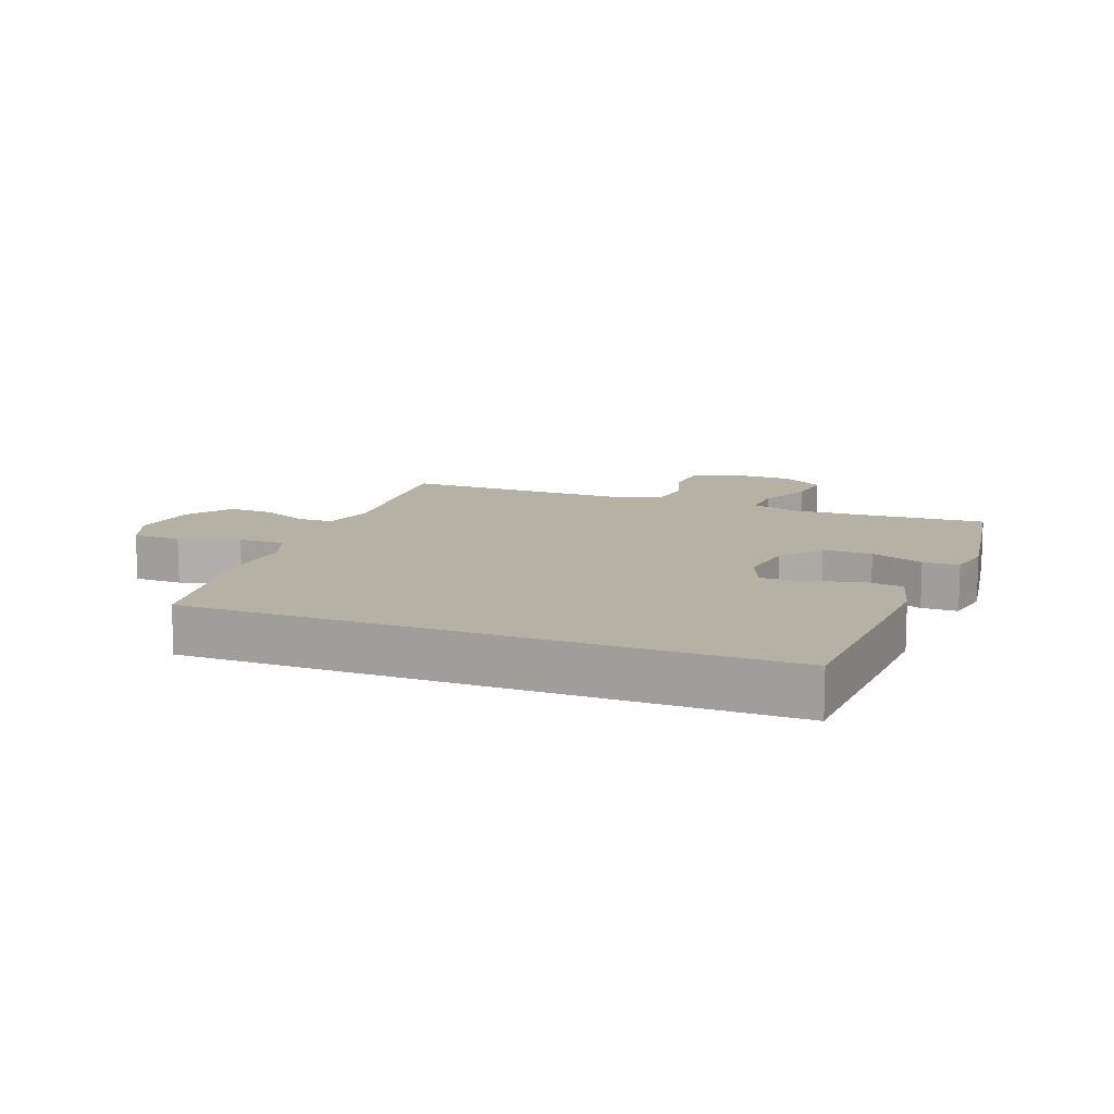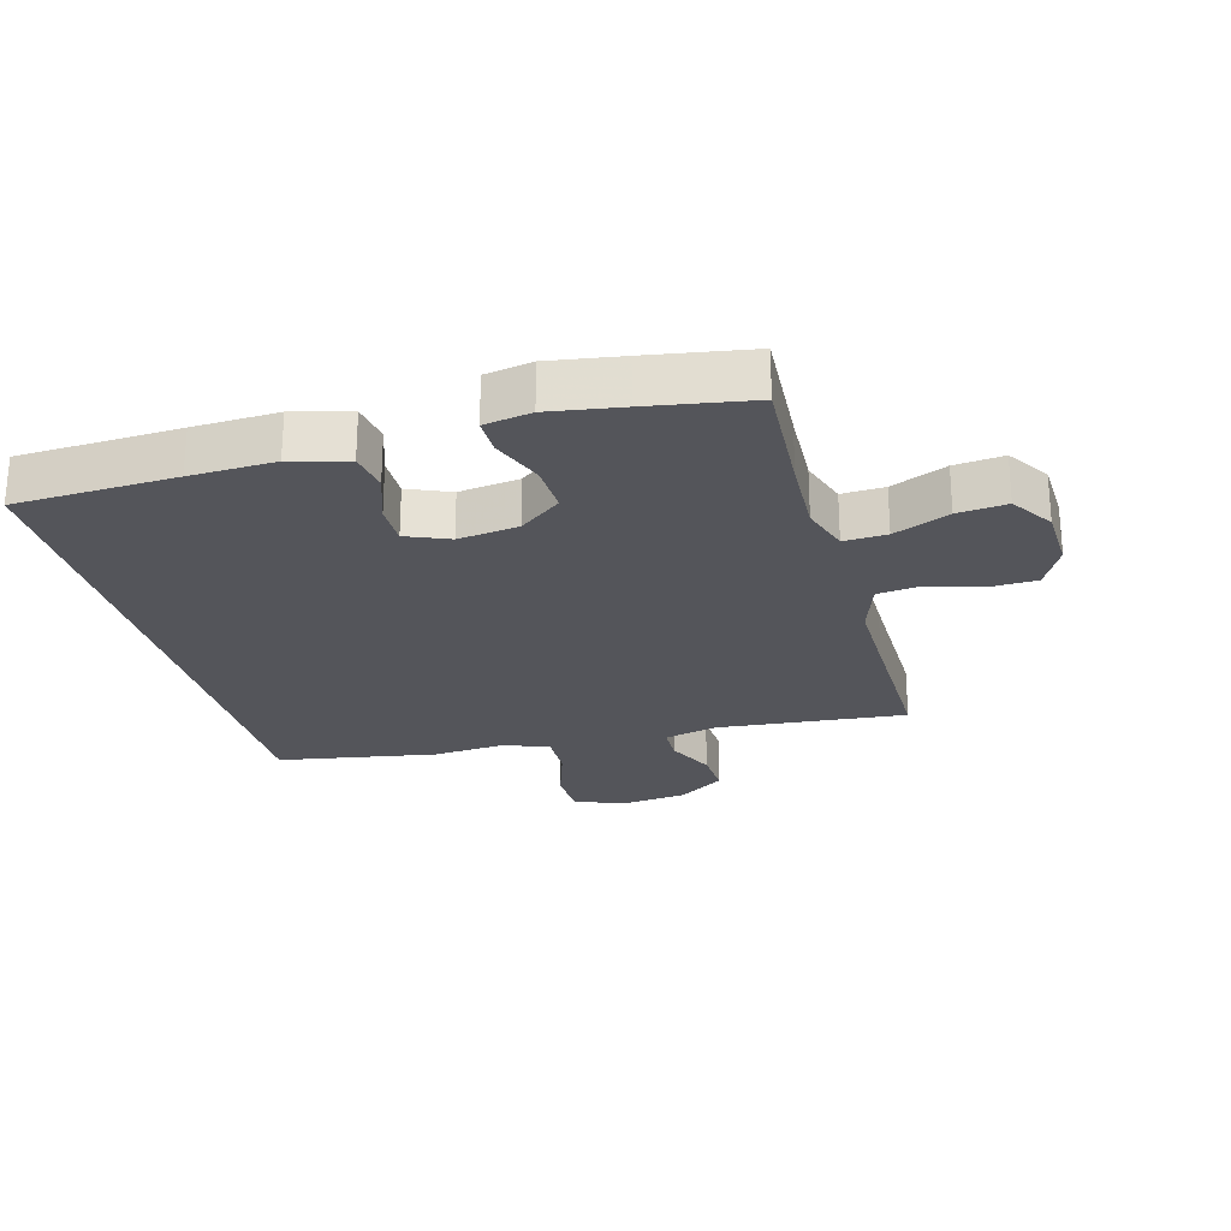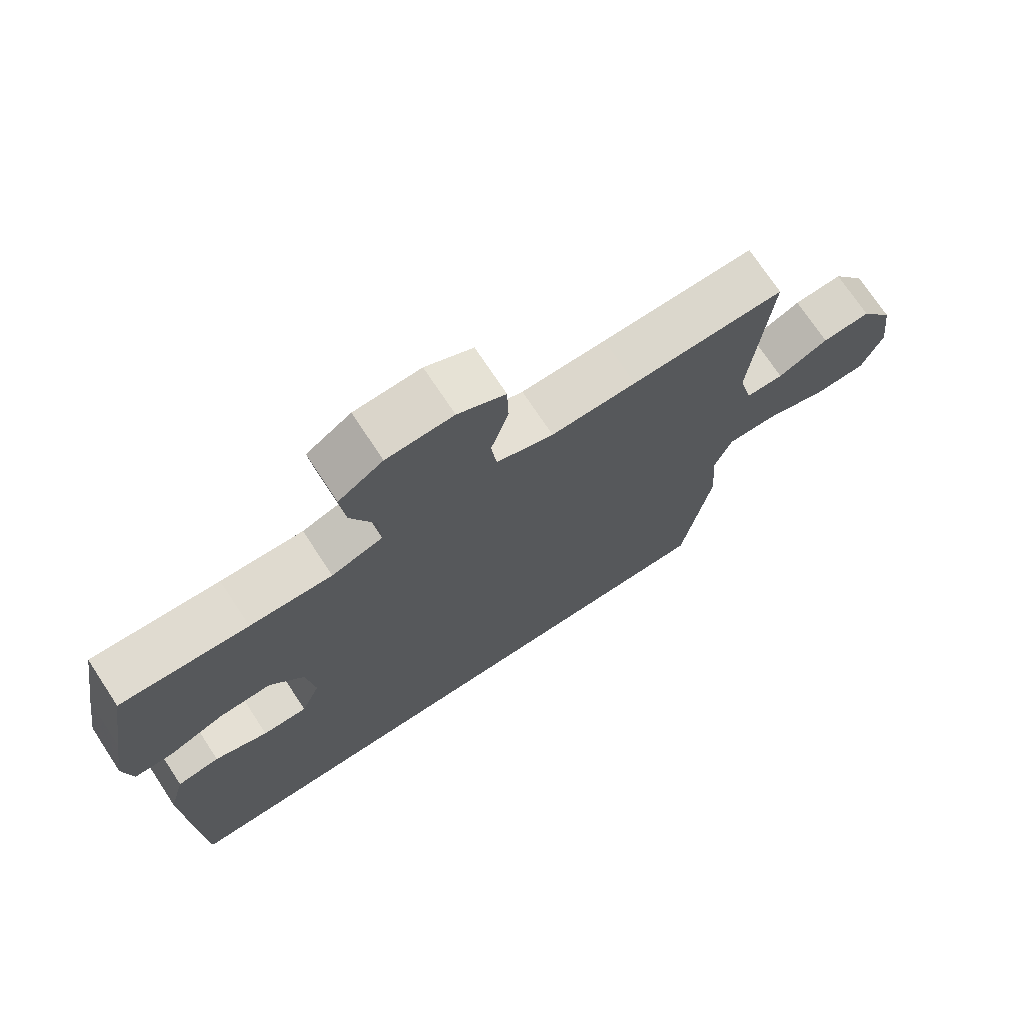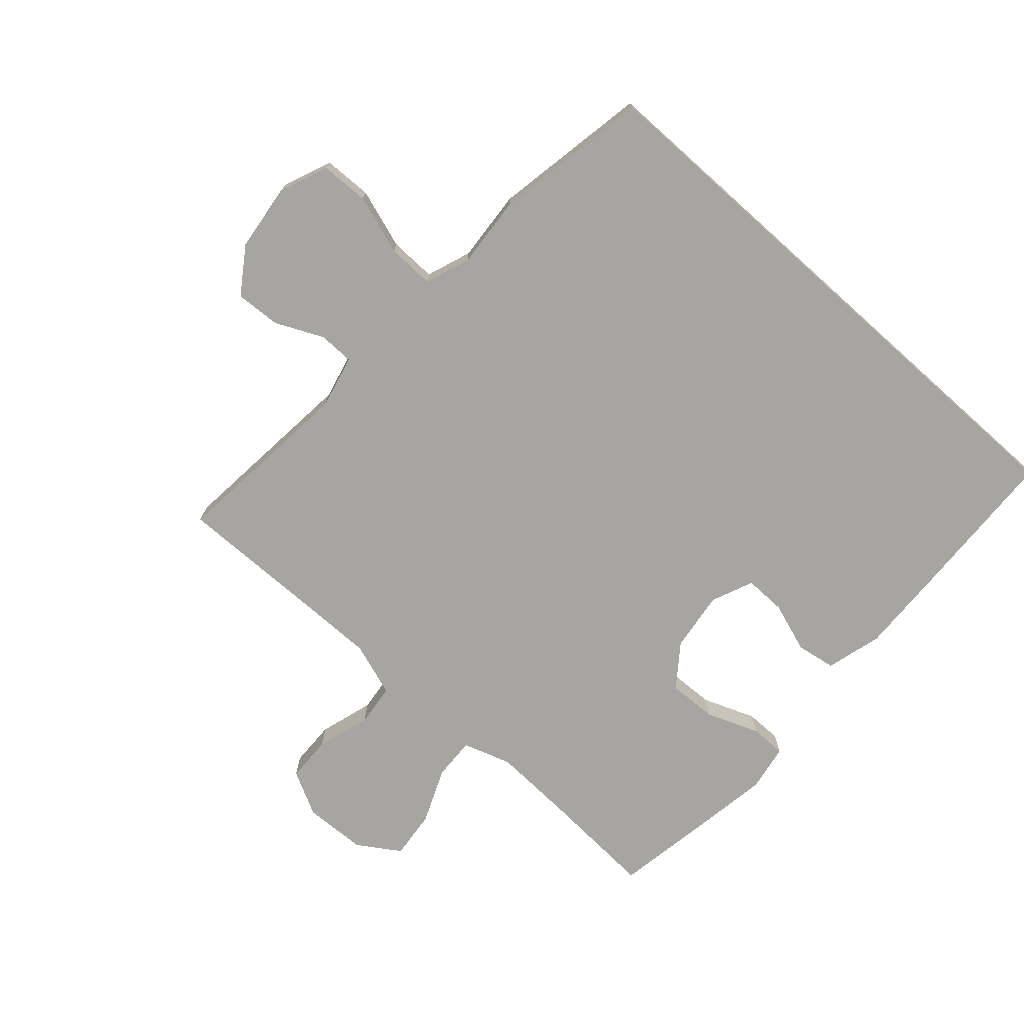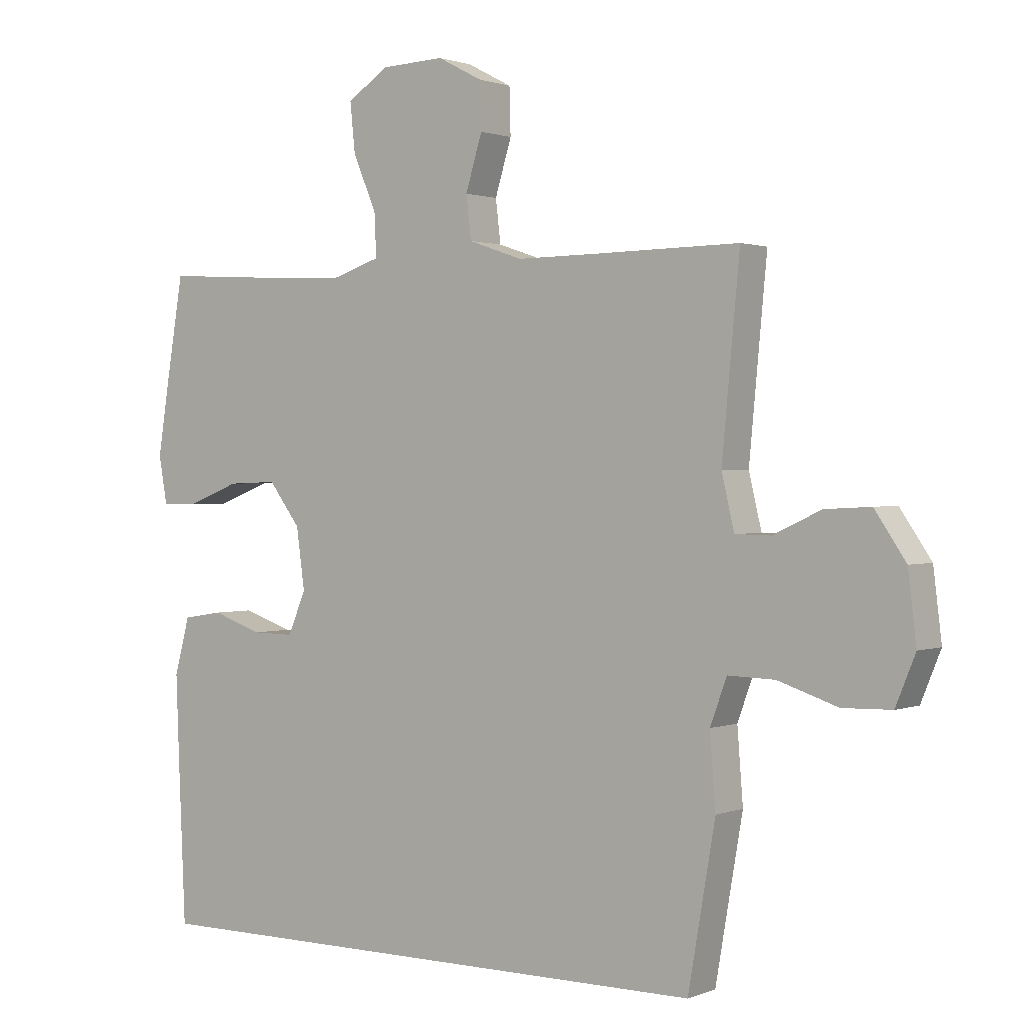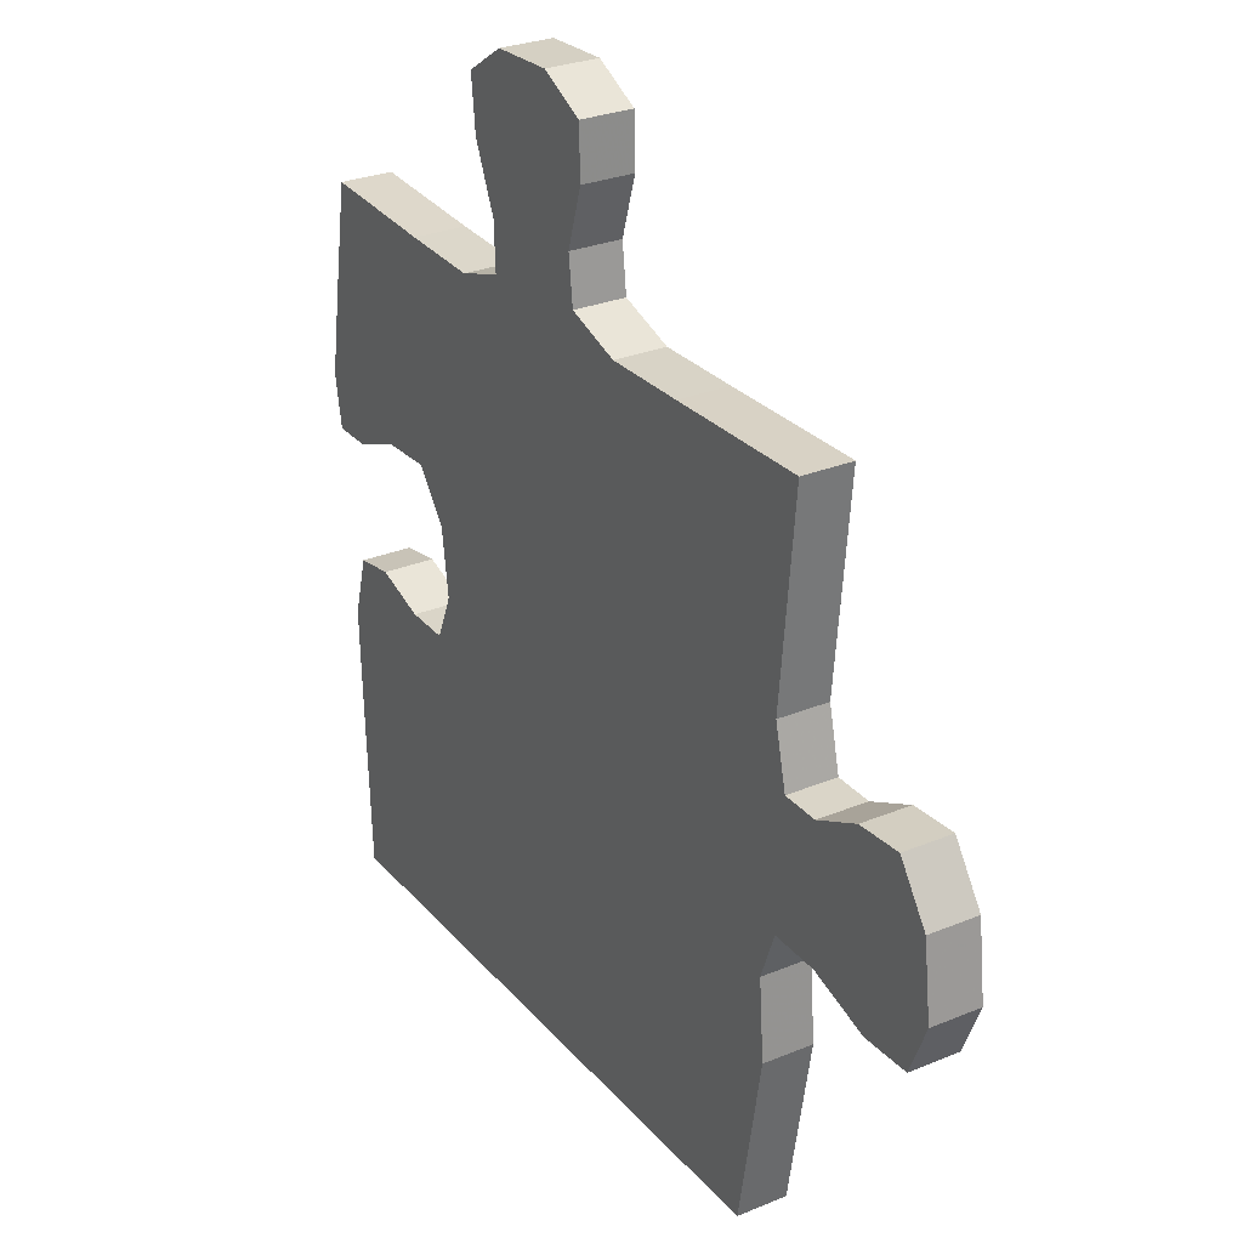
<metadata>
{"format":"obj","ext":"obj","renderer":"f3d","projection":"perspective","resolution":1024,"background":"white","views":[{"elev":11.8,"azim":-158.8,"up":"+Y"},{"elev":-24.9,"azim":-74.7,"up":"+Y"},{"elev":72.5,"azim":-33.4,"up":"+Z"},{"elev":-73.7,"azim":138.2,"up":"+Y"},{"elev":1.2,"azim":36.1,"up":"+Z"},{"elev":28.4,"azim":58.1,"up":"+Z"}]}
</metadata>
<code>
v -0.5 0.07 0.5
v -0.31 0.07 0.489
v -0.188 0.07 0.484
v -0.112 0.07 0.509
v -0.115 0.07 0.576
v -0.152 0.07 0.663
v -0.16 0.07 0.74
v -0.094 0.07 0.783
v 0.005 0.07 0.787
v 0.076 0.07 0.75
v 0.078 0.07 0.677
v 0.052 0.07 0.592
v 0.06 0.07 0.525
v 0.145 0.07 0.496
v 0.272 0.07 0.497
v 0.5 0.07 0.5
v 0.472 0.07 0.204
v 0.492 0.07 0.12
v 0.548 0.07 0.119
v 0.623 0.07 0.154
v 0.695 0.07 0.158
v 0.744 0.07 0.086
v 0.757 0.07 -0.021
v 0.726 0.07 -0.097
v 0.649 0.07 -0.099
v 0.555 0.07 -0.068
v 0.481 0.07 -0.066
v 0.455 0.07 -0.137
v 0.464 0.07 -0.251
v 0.421 0.07 -0.5
v -0.495 0.07 -0.5
v -0.506 0.07 -0.248
v -0.511 0.07 -0.115
v -0.487 0.07 -0.026
v -0.424 0.07 -0.016
v -0.345 0.07 -0.043
v -0.279 0.07 -0.044
v -0.251 0.07 0.023
v -0.264 0.07 0.118
v -0.314 0.07 0.184
v -0.392 0.07 0.181
v -0.475 0.07 0.149
v -0.532 0.07 0.149
v -0.545 0.07 0.223
v -0.527 0.07 0.338
v -0.5 0 0.5
v -0.31 0 0.489
v -0.188 0 0.484
v -0.112 0 0.509
v -0.115 0 0.576
v -0.152 0 0.663
v -0.16 0 0.74
v -0.094 0 0.783
v 0.005 0 0.787
v 0.076 0 0.75
v 0.078 0 0.677
v 0.052 0 0.592
v 0.06 0 0.525
v 0.145 0 0.496
v 0.272 0 0.497
v 0.5 0 0.5
v 0.472 0 0.204
v 0.492 0 0.12
v 0.548 0 0.119
v 0.623 0 0.154
v 0.695 0 0.158
v 0.744 0 0.086
v 0.757 0 -0.021
v 0.726 0 -0.097
v 0.649 0 -0.099
v 0.555 0 -0.068
v 0.481 0 -0.066
v 0.455 0 -0.137
v 0.464 0 -0.251
v 0.421 0 -0.5
v -0.495 0 -0.5
v -0.506 0 -0.248
v -0.511 0 -0.115
v -0.487 0 -0.026
v -0.424 0 -0.016
v -0.345 0 -0.043
v -0.279 0 -0.044
v -0.251 0 0.023
v -0.264 0 0.118
v -0.314 0 0.184
v -0.392 0 0.181
v -0.475 0 0.149
v -0.532 0 0.149
v -0.545 0 0.223
v -0.527 0 0.338
f 45 1 2
f 44 45 2
f 43 44 2
f 42 43 2
f 41 42 2
f 40 41 2 3
f 39 40 3 4
f 38 39 4
f 34 35 36
f 33 34 36
f 32 33 36
f 31 32 36
f 30 31 36
f 30 36 37
f 29 30 37
f 28 29 37
f 27 28 37 38
f 24 25 26
f 23 24 26
f 22 23 26
f 21 22 26
f 20 21 26
f 19 20 26
f 26 27 38
f 19 26 38
f 18 19 38
f 15 16 17
f 17 18 38
f 15 17 38
f 14 15 38
f 10 11 12
f 9 10 12
f 8 9 12
f 7 8 12
f 6 7 12
f 5 6 12
f 4 5 12 13
f 4 13 14 38
f 47 46 90
f 47 90 89
f 47 89 88
f 47 88 87
f 47 87 86
f 48 47 86 85
f 49 48 85 84
f 49 84 83
f 81 80 79
f 81 79 78
f 81 78 77
f 81 77 76
f 81 76 75
f 82 81 75
f 82 75 74
f 82 74 73
f 83 82 73 72
f 71 70 69
f 71 69 68
f 71 68 67
f 71 67 66
f 71 66 65
f 71 65 64
f 83 72 71
f 83 71 64
f 83 64 63
f 62 61 60
f 83 63 62
f 83 62 60
f 83 60 59
f 57 56 55
f 57 55 54
f 57 54 53
f 57 53 52
f 57 52 51
f 57 51 50
f 58 57 50 49
f 83 59 58 49
f 1 46 47 2
f 2 47 48 3
f 3 48 49 4
f 4 49 50 5
f 5 50 51 6
f 6 51 52 7
f 7 52 53 8
f 8 53 54 9
f 9 54 55 10
f 10 55 56 11
f 11 56 57 12
f 12 57 58 13
f 13 58 59 14
f 14 59 60 15
f 15 60 61 16
f 16 61 62 17
f 17 62 63 18
f 18 63 64 19
f 19 64 65 20
f 20 65 66 21
f 21 66 67 22
f 22 67 68 23
f 23 68 69 24
f 24 69 70 25
f 25 70 71 26
f 26 71 72 27
f 27 72 73 28
f 28 73 74 29
f 29 74 75 30
f 30 75 76 31
f 31 76 77 32
f 32 77 78 33
f 33 78 79 34
f 34 79 80 35
f 35 80 81 36
f 36 81 82 37
f 37 82 83 38
f 38 83 84 39
f 39 84 85 40
f 40 85 86 41
f 41 86 87 42
f 42 87 88 43
f 43 88 89 44
f 44 89 90 45
f 45 90 46 1

</code>
